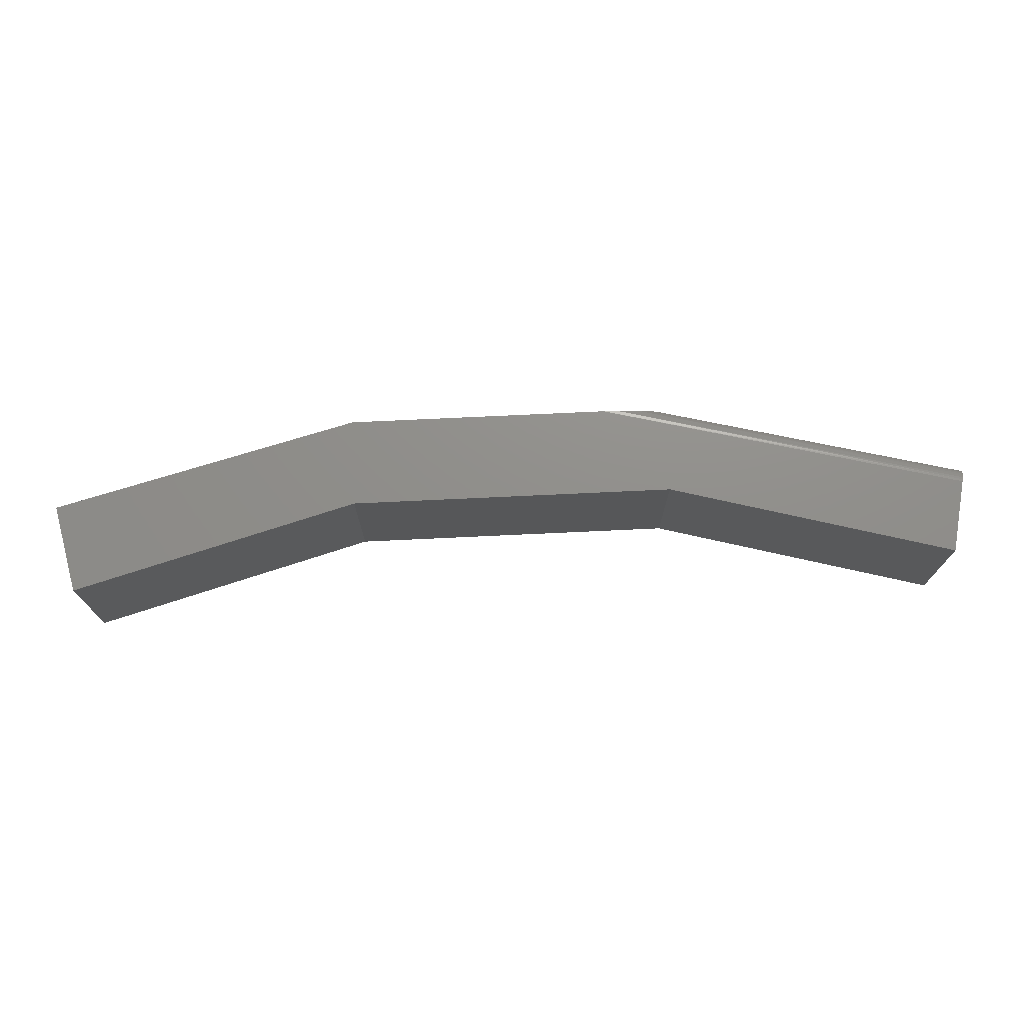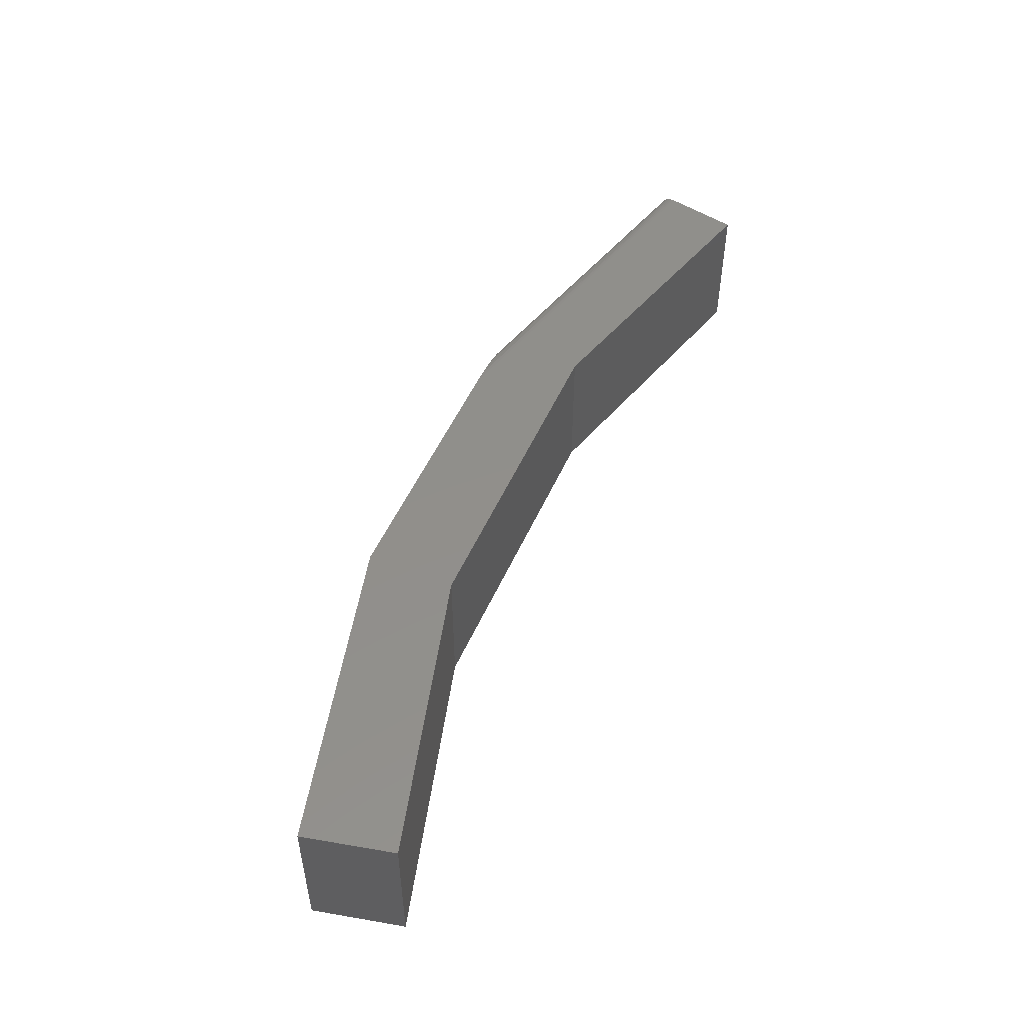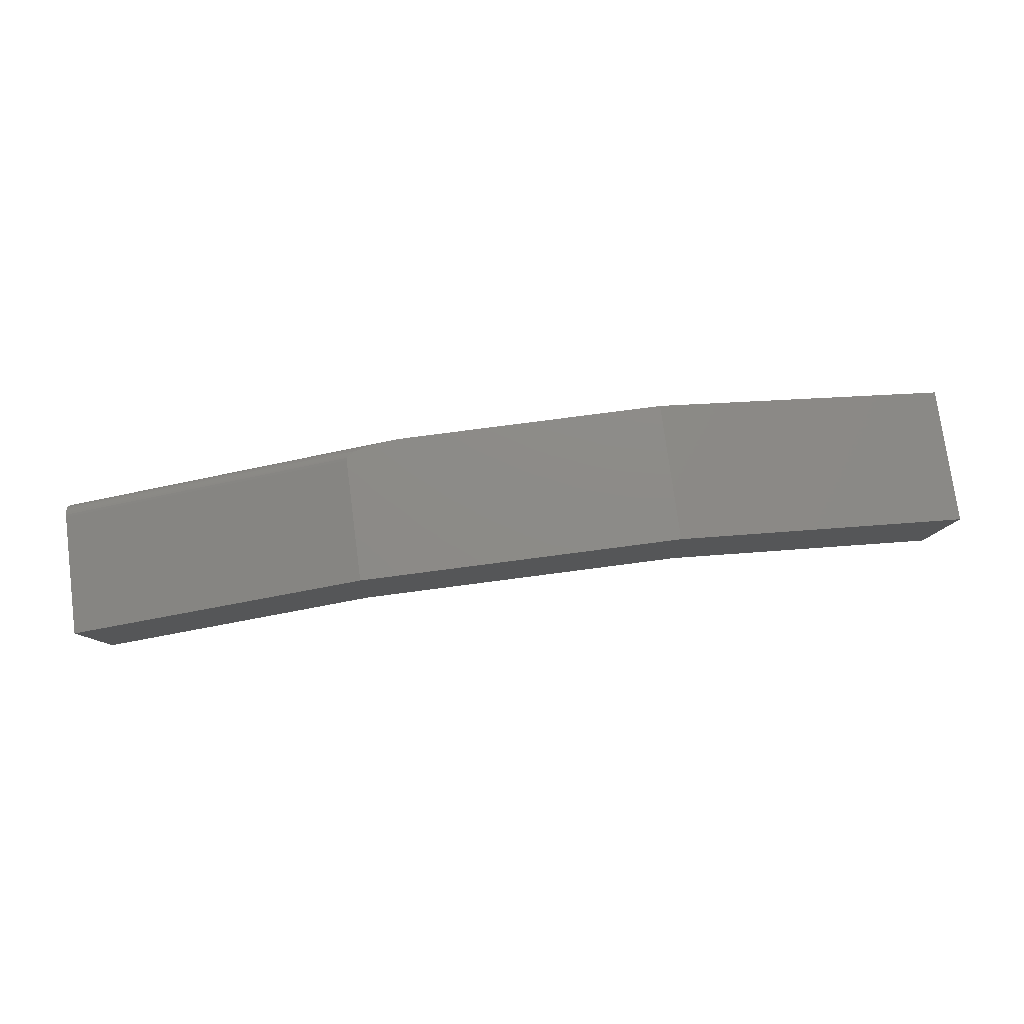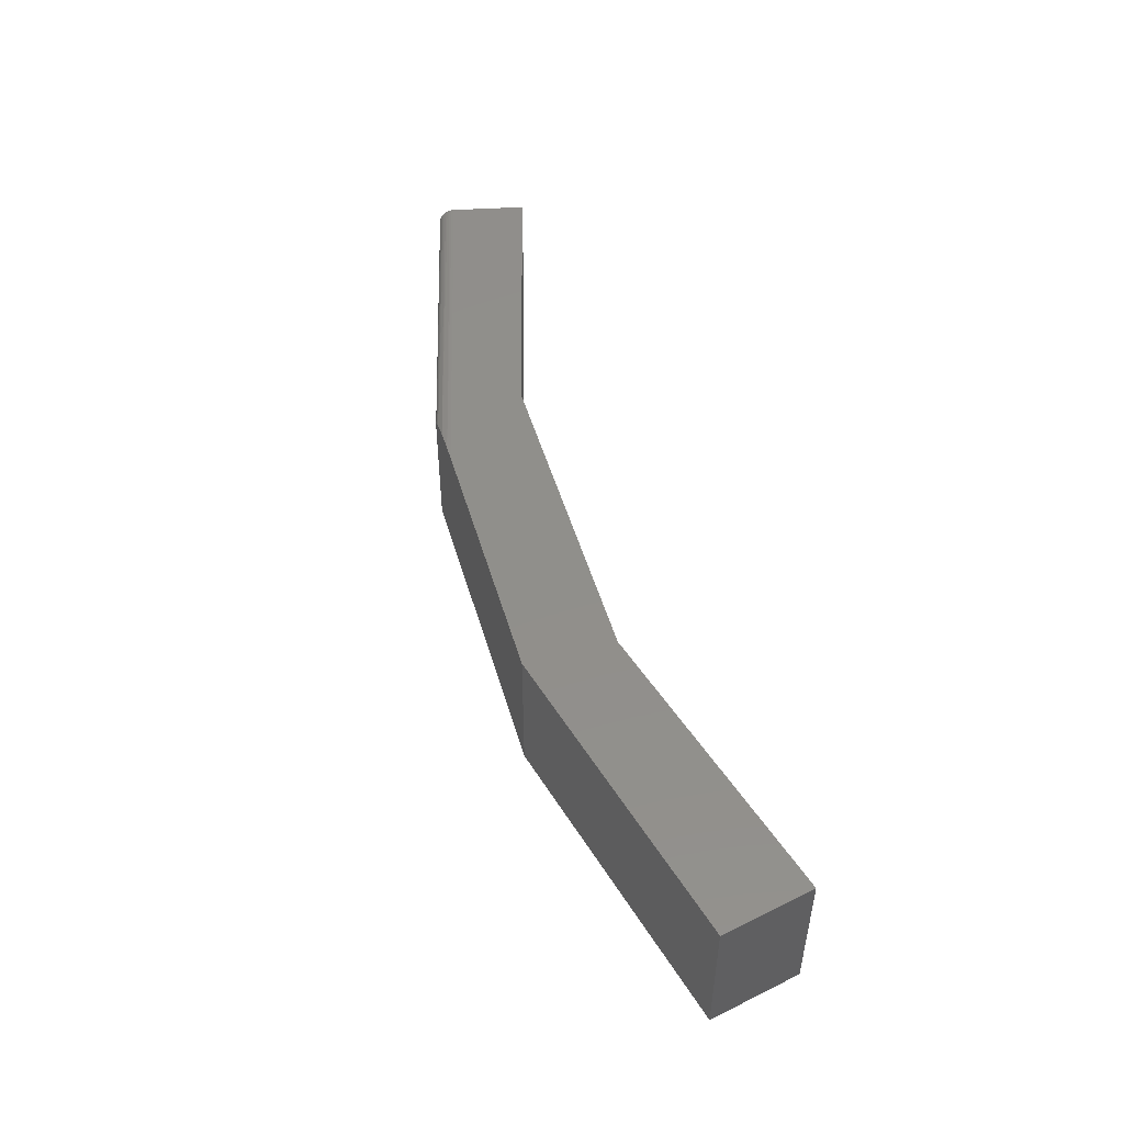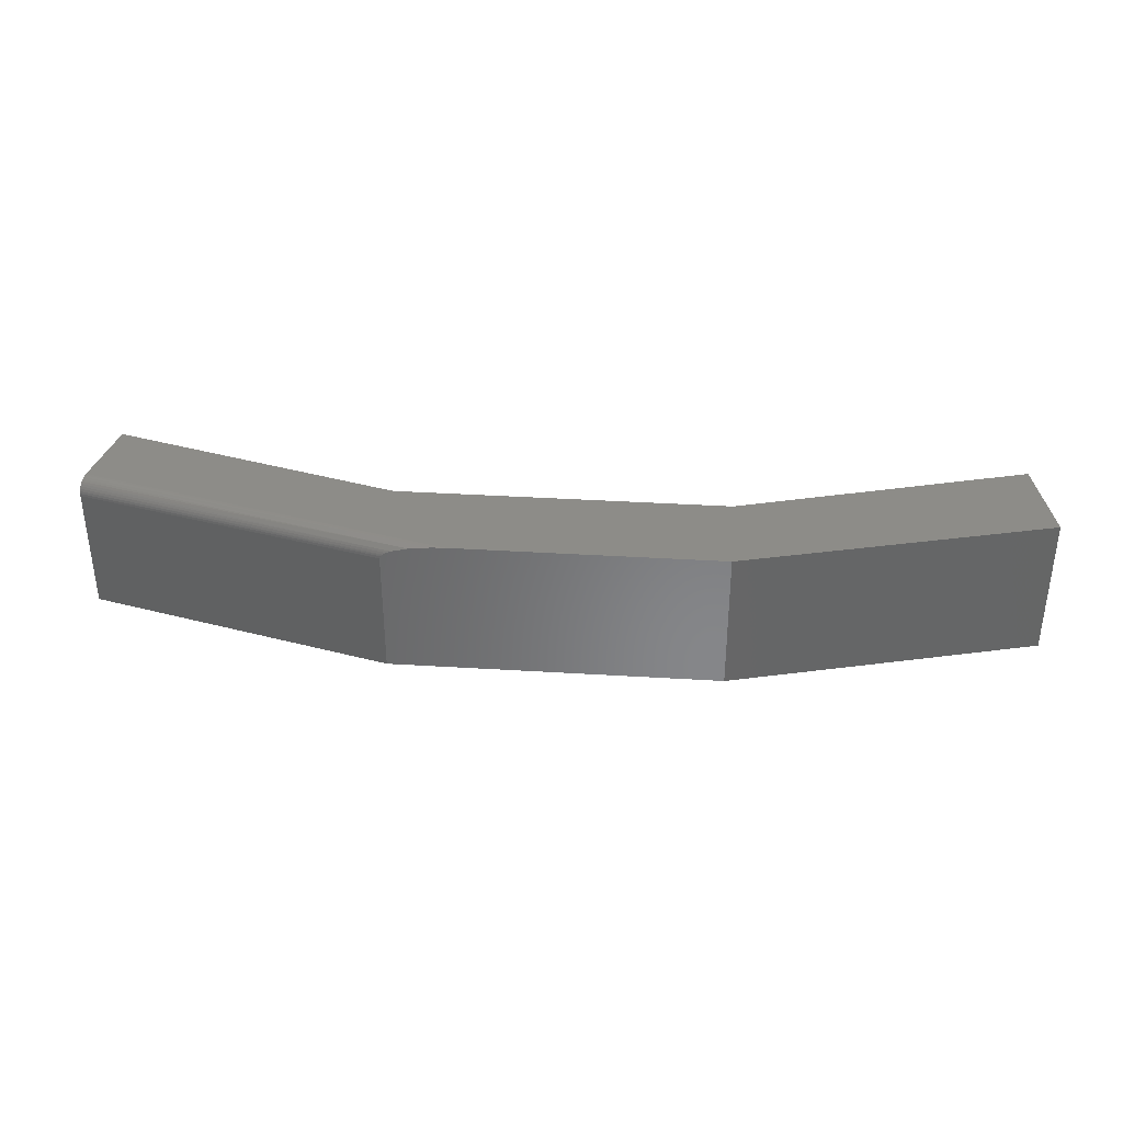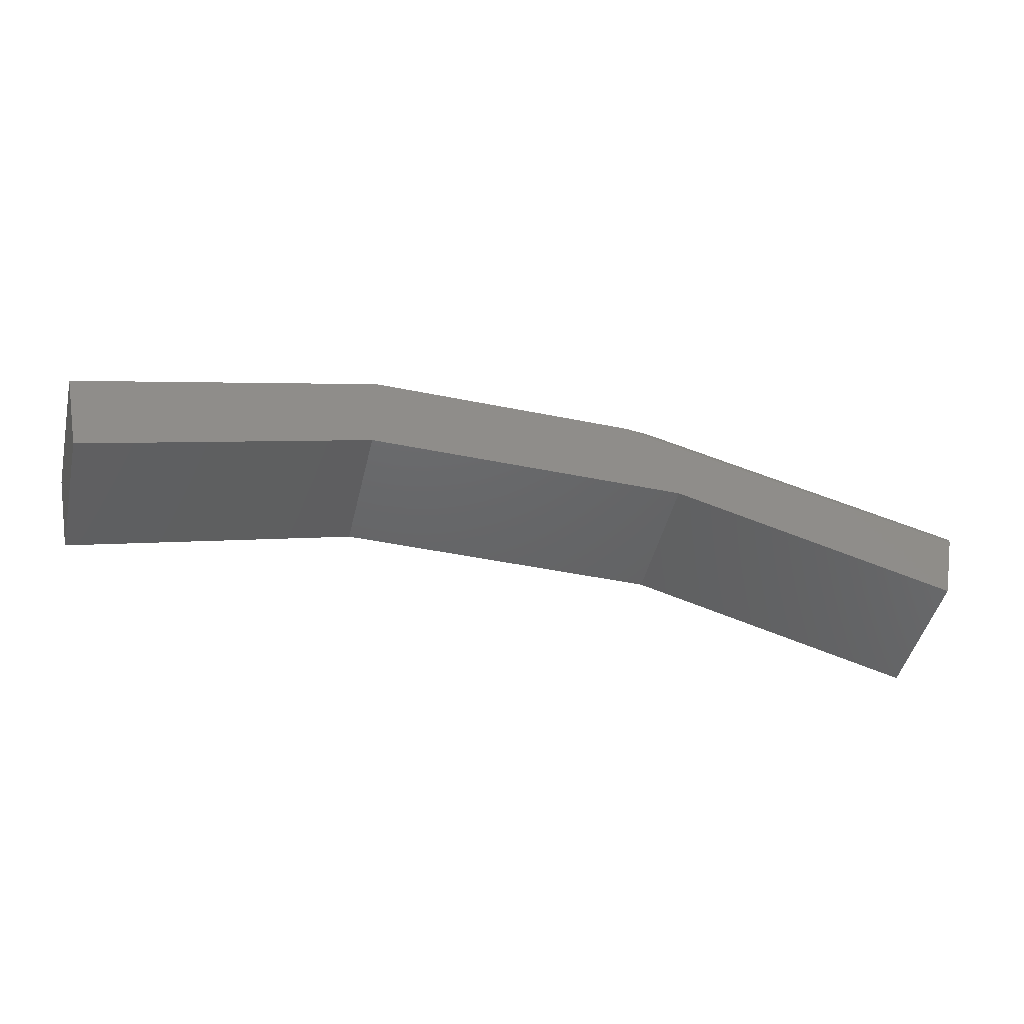
<metadata>
{"format":"stl","ext":"stl","renderer":"f3d","projection":"perspective","resolution":1024,"background":"white","views":[{"elev":73.0,"azim":-2.7,"up":"+Z"},{"elev":50.5,"azim":-66.8,"up":"+Z"},{"elev":76.1,"azim":172.5,"up":"+Y"},{"elev":49.3,"azim":-106.1,"up":"+Z"},{"elev":36.3,"azim":-175.4,"up":"+Z"},{"elev":-46.2,"azim":-13.2,"up":"+Y"}]}
</metadata>
<code>
# stl→obj: 34 verts, 64 faces
v -0.4688 0.6641 0.1406
v -0.4492 0.576 0.1406
v -0.1654 0.6543 0.1406
v 0.1576 0.6543 0.1406
v 0.09504 0.7424 0.1406
v -0.1654 0.7424 0.1406
v 0.4414 0.576 0.1406
v 0.4575 0.6488 0.1406
v 0.1545 0.7424 0.1298
v 0.1466 0.7424 0.1338
v 0.1511 0.7424 0.1319
v 0.1567 0.7424 0.1277
v 0.1557 0.7424 0.1288
v 0.1089 0.7424 0.1402
v 0.1304 0.7424 0.1379
v 0.1576 0.7424 0.125
v 0.1576 0.7424 0
v -0.1654 0.7424 0
v 0.4609 0.6641 0.125
v 0.4609 0.6641 0
v 0.4603 0.6611 0.1342
v 0.4599 0.6596 0.1361
v 0.4595 0.6577 0.1377
v 0.4414 0.576 0
v 0.4591 0.6557 0.139
v 0.4586 0.6534 0.1399
v 0.4581 0.6511 0.1404
v 0.4609 0.6639 0.1274
v 0.4608 0.6633 0.1298
v 0.4606 0.6624 0.1321
v 0.1576 0.6543 0
v -0.4688 0.6641 0
v -0.1654 0.6543 0
v -0.4492 0.576 0
f 1 2 3
f 1 3 4
f 1 4 5
f 1 5 6
f 4 7 5
f 5 7 8
f 9 10 11
f 12 9 13
f 14 15 10
f 14 10 9
f 14 9 12
f 14 12 16
f 14 16 17
f 14 17 5
f 5 17 6
f 6 17 18
f 19 20 16
f 16 20 17
f 21 22 23
f 19 24 20
f 23 25 26
f 23 26 27
f 23 27 8
f 7 24 19
f 7 19 28
f 7 28 29
f 7 29 30
f 7 30 21
f 7 21 23
f 7 23 8
f 5 27 14
f 5 8 27
f 28 13 29
f 29 13 9
f 9 11 29
f 29 11 30
f 30 11 10
f 30 10 21
f 22 21 10
f 26 14 27
f 15 14 26
f 15 26 25
f 15 25 23
f 15 23 22
f 15 22 10
f 19 16 28
f 28 16 12
f 28 12 13
f 24 31 20
f 32 18 17
f 32 17 20
f 32 20 31
f 32 31 33
f 32 33 34
f 6 18 1
f 1 18 32
f 4 31 7
f 7 31 24
f 3 33 4
f 4 33 31
f 2 34 3
f 3 34 33
f 32 34 1
f 1 34 2

</code>
